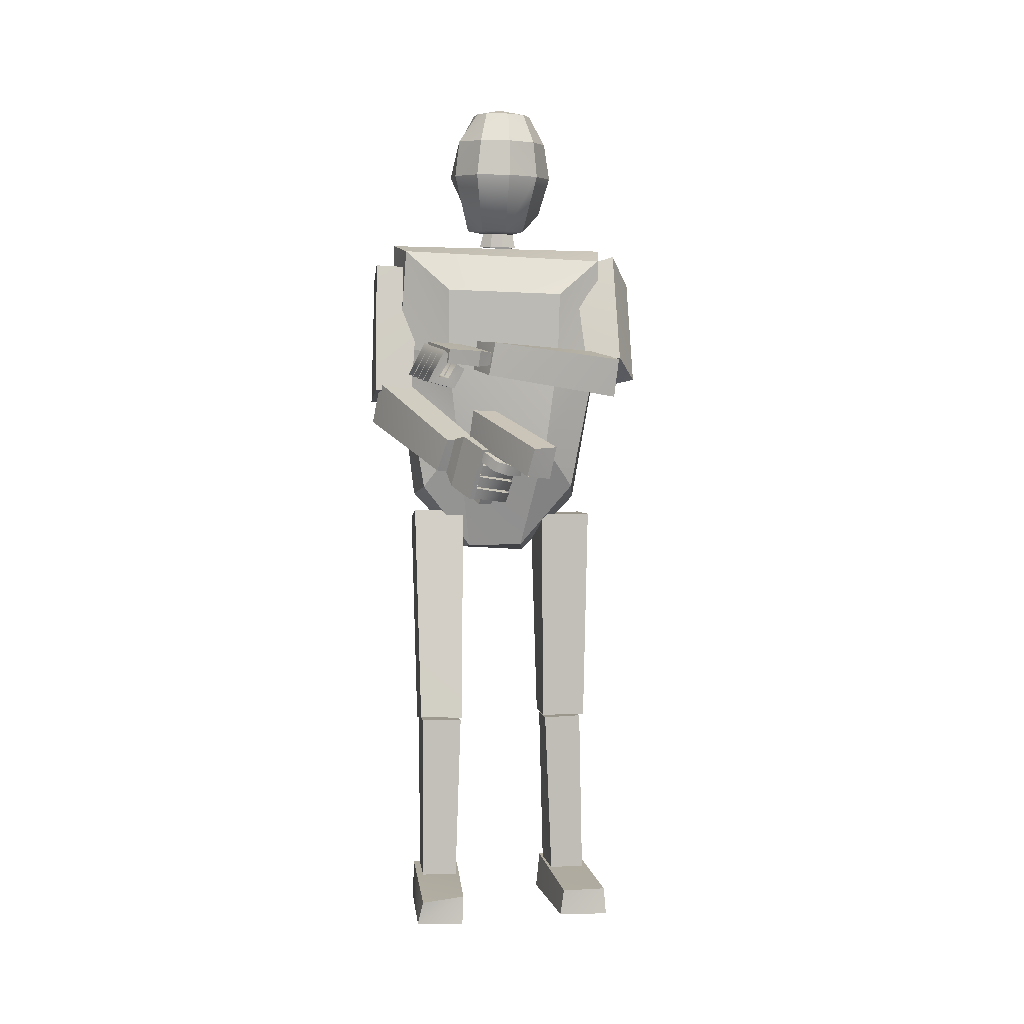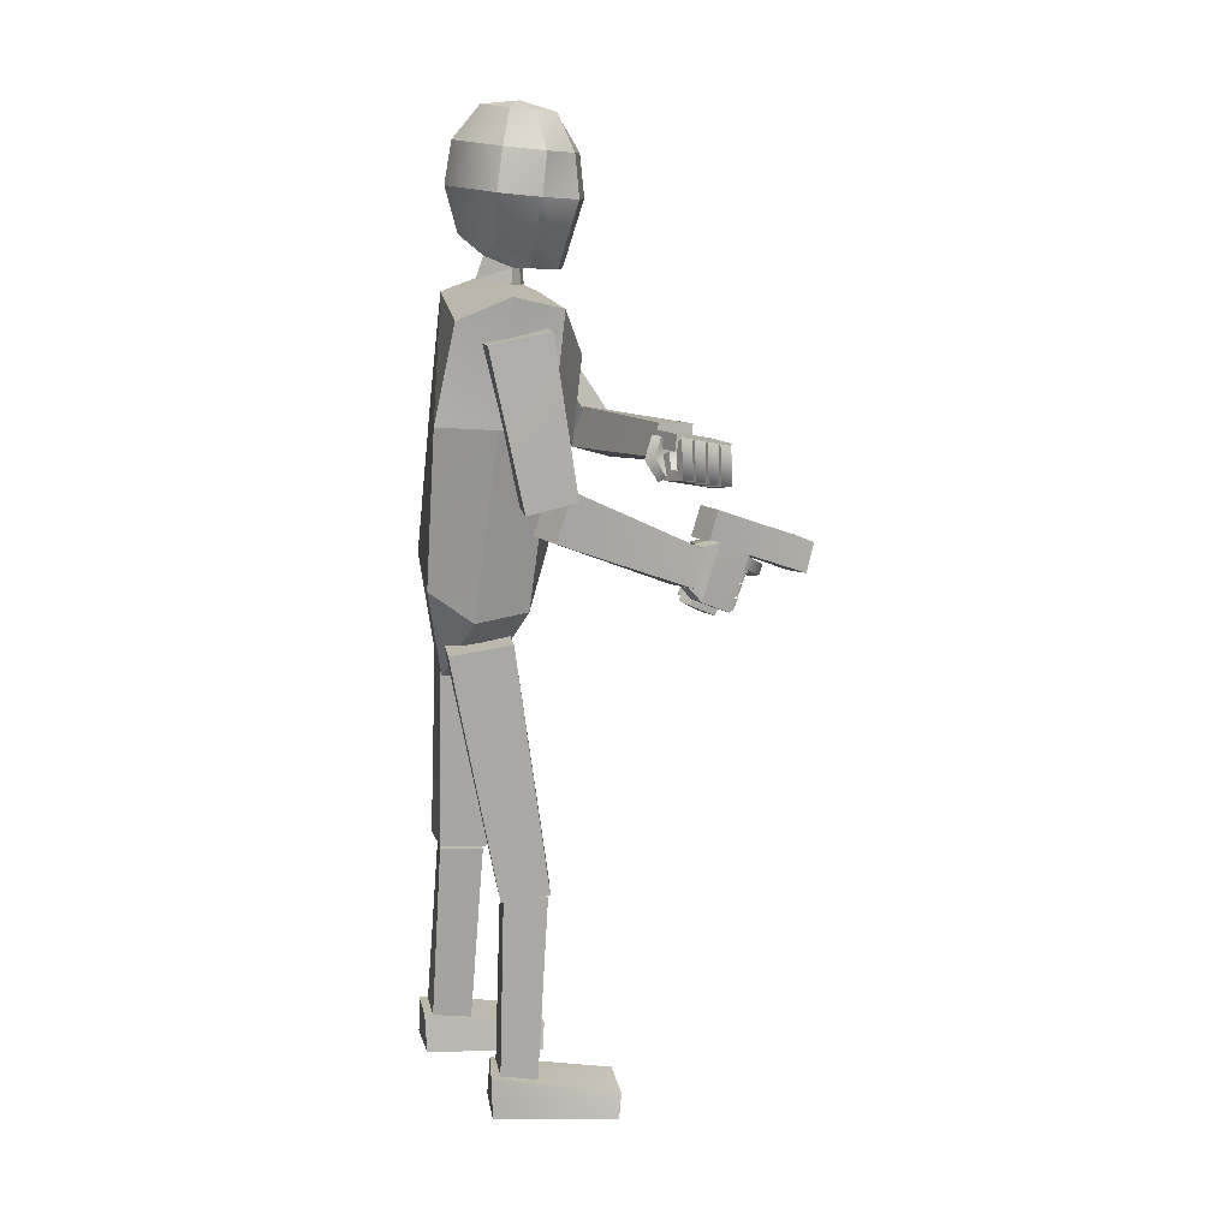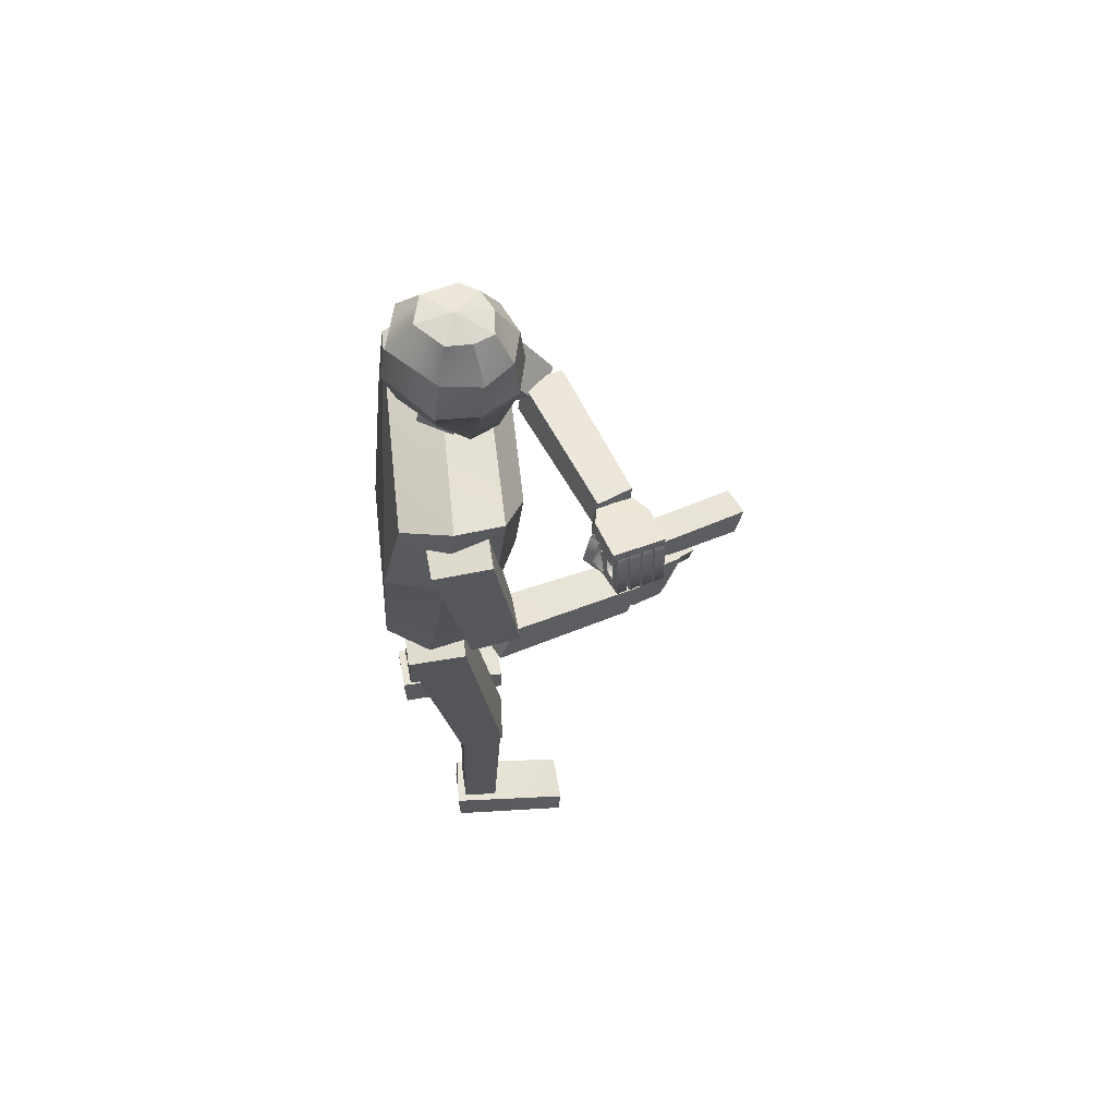
<metadata>
{"format":"obj","ext":"obj","renderer":"f3d","projection":"perspective","resolution":1024,"background":"white","views":[{"elev":0.1,"azim":-7.6,"up":"+Z"},{"elev":14.4,"azim":-97.9,"up":"+Z"},{"elev":63.1,"azim":-96.4,"up":"+Z"}]}
</metadata>
<code>
v  -0.1342 0.0691 0.0475
v  -0.0485 0.1051 -0.0412
v  -0.0455 0.0429 -0.0377
v  -0.1238 0.0006 0.0573
v  0.0502 0.1065 -0.0464
v  0.0378 0.0343 -0.0366
v  0.1293 0.069 0.0429
v  0.1169 0.0032 0.0591
v  0.1701 0.0408 0.297
v  0.1561 -0.0263 0.2818
v  0.1063 0.1246 0.0851
v  0.1433 0.1005 0.2955
v  0.1644 0.018 0.4441
v  0.1531 -0.0398 0.4202
v  0.1444 0.086 0.4218
v  -0.1145 0.1246 0.085
v  -0.1672 0.039 0.2904
v  -0.1449 0.1141 0.2921
v  -0.1645 -0.0244 0.2813
v  -0.1711 0.0206 0.4471
v  -0.1437 0.0865 0.417
v  -0.1557 -0.0425 0.4303
v  0.0684 -0.0416 0.1202
v  -0.0714 -0.0285 0.1282
v  0.0856 -0.0577 0.2606
v  0.087 -0.0694 0.3629
v  -0.0897 -0.0577 0.2611
v  -0.0897 -0.0699 0.3672
v  0.0385 0.0585 0.5045
v  0.062 -0.0012 0.4983
v  0.0202 0.0341 0.4798
v  -0.0267 0.0082 0.4674
v  -0.0536 -0.0112 0.4685
v  -0.0504 0.0285 0.5023
v  -0.0104 0.0419 0.4809
v  -0.0136 -0.0024 0.4662
v  -0.0346 -0.0472 0.4646
v  0.0017 -0.0073 0.4655
v  0.0016 -0.0572 0.4632
v  0.0198 -0.0027 0.4659
v  0.0314 -0.0381 0.465
v  0.0519 0.0711 0.564
v  0.0784 -0.0115 0.555
v  -0.0095 0.0725 0.5069
v  -0.0149 0.0883 0.5661
v  -0.0775 0.0297 0.5605
v  -0.0755 -0.0251 0.5547
v  -0.0457 -0.0728 0.5494
v  0.0042 -0.0849 0.5478
v  0.0519 -0.0559 0.5505
v  -0.0017 -0.0059 0.6655
v  -0.0417 0.0099 0.6583
v  -0.0399 -0.0231 0.6548
v  -0.0278 -0.0488 0.652
v  0.0066 -0.0508 0.6515
v  0.0327 -0.0374 0.6527
v  0.0452 -0.013 0.6552
v  0.03 0.0321 0.6601
v  -0.0098 0.043 0.6615
v  -0.0657 0.021 0.6142
v  -0.0697 -0.0315 0.6087
v  -0.039 -0.0686 0.6045
v  0.0049 -0.0795 0.603
v  0.0458 -0.0604 0.6047
v  0.0696 -0.0148 0.6094
v  0.0498 0.0617 0.6178
v  -0.0129 0.0786 0.6198
v  -0.2041 -0.0519 0.2089
v  -0.2076 0.0121 0.1945
v  -0.1543 0.0135 0.1946
v  -0.1478 -0.0469 0.2066
v  -0.142 0.057 0.3915
v  -0.2005 0.053 0.3944
v  -0.2013 -0.0229 0.4097
v  -0.1319 -0.0198 0.4073
v  -0.1074 -0.2223 0.124
v  -0.1209 -0.2051 0.0791
v  -0.0767 -0.1826 0.0749
v  -0.0655 -0.2008 0.1277
v  -0.1614 -0.0006 0.1612
v  -0.2073 -0.0236 0.1601
v  -0.1969 -0.0462 0.2204
v  -0.1484 -0.025 0.2196
v  0.155 -0.0667 0.2156
v  0.201 -0.09 0.2264
v  0.1711 -0.1358 0.2574
v  0.1237 -0.112 0.2447
v  0.1807 -0.0247 0.4295
v  0.2135 0.0262 0.3893
v  0.1607 0.0537 0.3739
v  0.1205 -0.0027 0.4126
v  -0.0436 -0.2124 0.2223
v  -0.0347 -0.2164 0.2713
v  -0.0566 -0.169 0.277
v  -0.0616 -0.1626 0.2347
v  0.1434 -0.0908 0.2701
v  0.1672 -0.1477 0.2534
v  0.1616 -0.138 0.1962
v  0.1366 -0.0836 0.2155
v  0.0756 0.1054 -0.3149
v  0.1414 0.113 -0.3175
v  0.1444 0.0464 -0.319
v  0.077 0.042 -0.3181
v  0.1486 0.025 0.0136
v  0.144 0.1008 0.0171
v  0.0646 0.0995 0.0134
v  0.0714 0.0213 0.0137
v  -0.1314 0.0412 -0.3184
v  -0.0621 0.0409 -0.3204
v  -0.0654 -0.0267 -0.3133
v  -0.1302 -0.022 -0.3116
v  -0.058 0.0229 0.0202
v  -0.0569 0.1036 0.008
v  -0.1358 0.1017 0.0077
v  -0.1366 0.021 0.0198
v  -0.0665 -0.0203 -0.3176
v  -0.0701 0.037 -0.3153
v  -0.1294 0.0378 -0.3133
v  -0.1274 -0.0191 -0.3167
v  -0.0733 -0.0055 -0.5726
v  -0.1255 -0.004 -0.5697
v  -0.0723 0.0463 -0.569
v  -0.126 0.0446 -0.568
v  0.1389 0.0517 -0.3211
v  0.1392 0.1045 -0.3199
v  0.0797 0.1053 -0.3207
v  0.081 0.0471 -0.3234
v  0.1468 0.071 -0.5762
v  0.0945 0.0664 -0.5776
v  0.143 0.1237 -0.5706
v  0.088 0.1198 -0.5725
v  0.0935 -0.034 -0.631
v  0.1681 -0.0331 -0.6323
v  0.1647 -0.0321 -0.5919
v  0.0989 -0.0359 -0.5929
v  0.1483 0.1354 -0.5642
v  0.1541 0.1366 -0.6197
v  0.078 0.129 -0.6169
v  0.0839 0.1311 -0.5641
v  -0.1424 -0.108 -0.6225
v  -0.0731 -0.1085 -0.6259
v  -0.0715 -0.1077 -0.5826
v  -0.1346 -0.1123 -0.5896
v  -0.065 0.053 -0.5607
v  -0.0682 0.0577 -0.611
v  -0.137 0.0559 -0.6143
v  -0.1357 0.0572 -0.5572
v  -0.0801 -0.2068 0.0566
v  -0.0662 -0.2326 0.1289
v  -0.0427 -0.2764 0.1063
v  -0.06 -0.2485 0.0357
v  -0.0957 -0.2194 0.126
v  -0.1069 -0.2013 0.076
v  -0.101 -0.218 0.0563
v  -0.0848 -0.2434 0.1285
v  -0.0783 -0.2109 0.1259
v  -0.078 -0.2583 0.0359
v  -0.0904 -0.1922 0.0758
v  -0.0616 -0.2857 0.1077
v  -0.0586 -0.2689 0.0927
v  -0.0547 -0.2747 0.1066
v  -0.0408 -0.2952 0.0955
v  -0.0442 -0.2893 0.081
v  -0.0428 -0.3067 0.0895
v  -0.0604 -0.2818 0.1056
v  -0.0643 -0.2751 0.0911
v  -0.0473 -0.3014 0.0765
v  -0.0241 -0.2964 0.0692
v  -0.021 -0.3022 0.0839
v  -0.0278 -0.2937 0.0875
v  -0.0308 -0.2887 0.0742
v  -0.0691 -0.238 0.1086
v  -0.0751 -0.2257 0.1063
v  -0.0488 -0.2204 0.1087
v  -0.0468 -0.233 0.1117
v  -0.0457 -0.2119 0.1223
v  -0.0784 -0.2243 0.1206
v  -0.0724 -0.2366 0.1242
v  -0.044 -0.2258 0.1249
v  -0.0054 -0.2813 0.0696
v  -0.0031 -0.2878 0.0847
v  -0.0091 -0.2819 0.0884
v  -0.013 -0.2755 0.0732
v  -0.0336 -0.2285 0.0928
v  -0.0333 -0.2407 0.1023
v  -0.0226 -0.2217 0.1006
v  -0.0226 -0.2336 0.1112
v  -0.0625 -0.2624 0.0757
v  -0.0587 -0.2682 0.0897
v  -0.0267 -0.2575 0.0864
v  -0.0301 -0.2516 0.072
v  -0.0111 -0.2654 0.0778
v  -0.0606 -0.2828 0.0849
v  -0.0645 -0.2762 0.0703
v  -0.0156 -0.26 0.0648
v  -0.0289 -0.2182 0.0802
v  -0.0257 -0.224 0.0948
v  -0.0356 -0.2357 0.0914
v  -0.0385 -0.2307 0.078
v  -0.0389 -0.2086 0.087
v  -0.0365 -0.215 0.1021
v  -0.0447 -0.2225 0.1011
v  -0.0486 -0.2161 0.0859
v  -0.0664 -0.2559 0.059
v  -0.0625 -0.2617 0.0729
v  -0.0306 -0.2511 0.0697
v  -0.034 -0.2452 0.0552
v  -0.015 -0.2589 0.0611
v  -0.0645 -0.2764 0.0681
v  -0.0684 -0.2697 0.0536
v  -0.0194 -0.2535 0.048
v  -0.0328 -0.2118 0.0634
v  -0.0296 -0.2175 0.0781
v  -0.0394 -0.2293 0.0746
v  -0.0424 -0.2242 0.0613
v  -0.0427 -0.2021 0.0703
v  -0.0404 -0.2085 0.0853
v  -0.0486 -0.216 0.0844
v  -0.0525 -0.2097 0.0692
v  -0.0703 -0.2494 0.0421
v  -0.0665 -0.2552 0.056
v  -0.0345 -0.2445 0.0528
v  -0.0379 -0.2386 0.0383
v  -0.0189 -0.2524 0.0442
v  -0.0684 -0.2698 0.0512
v  -0.0723 -0.2632 0.0367
v  -0.0234 -0.247 0.0311
v  -0.0367 -0.2052 0.0465
v  -0.0335 -0.211 0.0612
v  -0.0433 -0.2227 0.0577
v  -0.0463 -0.2177 0.0444
v  -0.0462 -0.1963 0.0551
v  -0.0439 -0.2027 0.0702
v  -0.0521 -0.2102 0.0693
v  -0.056 -0.2038 0.0541
v  -0.0617 -0.2299 0.2336
v  -0.109 -0.2479 0.2373
v  -0.1355 -0.1766 0.2541
v  -0.0843 -0.1577 0.2521
v  -0.0569 -0.1663 0.2672
v  -0.0825 -0.1626 0.273
v  -0.0589 -0.2353 0.2565
v  -0.0401 -0.2166 0.2555
v  -0.0599 -0.1622 0.2486
v  -0.1067 -0.2521 0.2573
v  -0.0421 -0.2127 0.2372
v  -0.1321 -0.1797 0.2747
v  -0.1214 -0.193 0.2596
v  -0.1407 -0.1929 0.2285
v  -0.1462 -0.1783 0.2321
v  -0.1271 -0.1789 0.2627
v  -0.1626 -0.1822 0.2241
v  -0.1568 -0.1956 0.2219
v  -0.132 -0.1993 0.268
v  -0.1384 -0.1846 0.2717
v  -0.1163 -0.1797 0.2127
v  -0.1216 -0.165 0.2165
v  -0.1251 -0.1861 0.2283
v  -0.1298 -0.1727 0.2317
v  -0.0983 -0.1714 0.2577
v  -0.1132 -0.166 0.2409
v  -0.1064 -0.1552 0.2378
v  -0.0896 -0.1606 0.2582
v  -0.1161 -0.1425 0.2414
v  -0.1228 -0.1547 0.2447
v  -0.1074 -0.1646 0.2689
v  -0.0977 -0.1542 0.2687
v  -0.1008 -0.1816 0.2418
v  -0.1072 -0.167 0.246
v  -0.114 -0.1883 0.2483
v  -0.1197 -0.1727 0.2516
v  -0.1167 -0.1767 0.2267
v  -0.1063 -0.1686 0.2186
v  -0.1171 -0.1597 0.2129
v  -0.128 -0.1671 0.2218
v  -0.1153 -0.21 0.2555
v  -0.1346 -0.2099 0.2244
v  -0.1401 -0.1953 0.228
v  -0.121 -0.1959 0.2586
v  -0.1565 -0.1992 0.22
v  -0.1507 -0.2127 0.2178
v  -0.126 -0.2164 0.2639
v  -0.1323 -0.2017 0.2676
v  -0.1102 -0.1967 0.2086
v  -0.1155 -0.182 0.2124
v  -0.1191 -0.2032 0.2242
v  -0.1237 -0.1898 0.2276
v  -0.0947 -0.1986 0.2377
v  -0.1012 -0.184 0.2419
v  -0.1079 -0.2053 0.2442
v  -0.1136 -0.1897 0.2475
v  -0.1093 -0.2269 0.2515
v  -0.1286 -0.2267 0.2204
v  -0.1341 -0.2122 0.224
v  -0.115 -0.2128 0.2545
v  -0.1505 -0.216 0.2159
v  -0.1447 -0.2295 0.2137
v  -0.1199 -0.2332 0.2598
v  -0.1263 -0.2185 0.2636
v  -0.1042 -0.2136 0.2046
v  -0.1095 -0.1989 0.2083
v  -0.113 -0.22 0.2202
v  -0.1177 -0.2066 0.2235
v  -0.0887 -0.2155 0.2336
v  -0.0951 -0.2009 0.2379
v  -0.1019 -0.2222 0.2402
v  -0.1076 -0.2066 0.2434
v  -0.1032 -0.2439 0.2474
v  -0.1225 -0.2438 0.2163
v  -0.128 -0.2292 0.2199
v  -0.1089 -0.2298 0.2505
v  -0.1444 -0.2331 0.2118
v  -0.1386 -0.2465 0.2096
v  -0.1139 -0.2503 0.2557
v  -0.1202 -0.2356 0.2595
v  -0.0981 -0.2306 0.2005
v  -0.1034 -0.2159 0.2042
v  -0.1069 -0.2371 0.2161
v  -0.1116 -0.2236 0.2194
v  -0.0826 -0.2325 0.2295
v  -0.089 -0.2179 0.2338
v  -0.0958 -0.2392 0.2361
v  -0.1015 -0.2236 0.2393
v  -0.0425 -0.2295 0.0286
v  -0.0625 -0.2417 0.0289
v  -0.0806 -0.2061 0.0481
v  -0.06 -0.1951 0.0491
v  -0.0562 -0.2478 0.1216
v  -0.0388 -0.2352 0.1213
v  -0.0387 -0.2859 0.1134
v  -0.0178 -0.2772 0.1124
v  0.0012 -0.3835 0.1061
v  -0.0086 -0.3718 0.0676
v  0.0267 -0.3539 0.0642
v  0.0346 -0.3662 0.1092
v  -0.0416 -0.214 0.1282
v  -0.0753 -0.2312 0.1274
v  -0.0705 -0.2427 0.1677
v  -0.0347 -0.227 0.1672
v  -0.0316 0.0096 0.4466
v  -0.016 -0.003 0.4451
v  0.0021 -0.0088 0.4444
v  0.0235 -0.0033 0.4448
v  0.0242 0.0438 0.4498
v  -0.0098 0.0526 0.451
o robotPurple
g robotPurple
f 1 2 3
f 3 4 1
f 2 5 6
f 6 3 2
f 6 5 7
f 7 8 6
f 8 7 9
f 9 10 8
f 11 12 9
f 9 7 11
f 9 13 14
f 14 10 9
f 9 12 15
f 15 13 9
f 16 1 17
f 17 18 16
f 4 19 17
f 17 1 4
f 17 20 21
f 21 18 17
f 17 19 22
f 22 20 17
f 6 23 24
f 24 3 6
f 10 25 23
f 23 8 10
f 14 26 25
f 25 10 14
f 22 19 27
f 27 28 22
f 19 4 24
f 24 27 19
f 24 4 3
f 6 8 23
f 11 7 5
f 2 1 16
f 29 30 31
f 32 33 34
f 34 35 32
f 33 32 36
f 36 37 33
f 36 38 39
f 39 37 36
f 38 40 41
f 41 39 38
f 40 31 30
f 30 41 40
f 30 29 42
f 42 43 30
f 44 45 42
f 42 29 44
f 34 46 45
f 45 44 34
f 34 33 47
f 47 46 34
f 37 48 47
f 47 33 37
f 39 49 48
f 48 37 39
f 39 41 50
f 50 49 39
f 30 43 50
f 50 41 30
f 51 52 53
f 51 53 54
f 51 54 55
f 51 55 56
f 51 56 57
f 51 57 58
f 51 58 59
f 51 59 52
f 53 52 60
f 60 61 53
f 54 53 61
f 61 62 54
f 55 54 62
f 62 63 55
f 64 56 55
f 55 63 64
f 65 57 56
f 56 64 65
f 58 57 65
f 65 66 58
f 59 58 66
f 66 67 59
f 60 52 59
f 59 67 60
f 61 60 46
f 46 47 61
f 62 61 47
f 47 48 62
f 63 62 48
f 48 49 63
f 50 64 63
f 63 49 50
f 43 65 64
f 64 50 43
f 66 65 43
f 43 42 66
f 67 66 42
f 42 45 67
f 46 60 67
f 67 45 46
f 68 69 70
f 70 71 68
f 72 73 74
f 74 75 72
f 75 74 68
f 68 71 75
f 74 73 69
f 69 68 74
f 73 72 70
f 70 69 73
f 72 75 71
f 71 70 72
f 76 77 78
f 78 79 76
f 80 81 82
f 82 83 80
f 83 82 76
f 76 79 83
f 82 81 77
f 77 76 82
f 81 80 78
f 78 77 81
f 80 83 79
f 79 78 80
f 84 85 86
f 86 87 84
f 88 89 90
f 90 91 88
f 86 88 91
f 91 87 86
f 85 89 88
f 88 86 85
f 84 90 89
f 89 85 84
f 87 91 90
f 90 84 87
f 92 93 94
f 94 95 92
f 96 97 98
f 98 99 96
f 94 96 99
f 99 95 94
f 93 97 96
f 96 94 93
f 92 98 97
f 97 93 92
f 95 99 98
f 98 92 95
f 100 101 102
f 102 103 100
f 104 105 106
f 106 107 104
f 102 104 107
f 107 103 102
f 101 105 104
f 104 102 101
f 100 106 105
f 105 101 100
f 103 107 106
f 106 100 103
f 108 109 110
f 110 111 108
f 112 113 114
f 114 115 112
f 110 112 115
f 115 111 110
f 109 113 112
f 112 110 109
f 108 114 113
f 113 109 108
f 111 115 114
f 114 108 111
f 116 117 118
f 118 119 116
f 120 116 119
f 119 121 120
f 122 117 116
f 116 120 122
f 123 118 117
f 117 122 123
f 121 119 118
f 118 123 121
f 124 125 126
f 126 127 124
f 128 124 127
f 127 129 128
f 130 125 124
f 124 128 130
f 131 126 125
f 125 130 131
f 129 127 126
f 126 131 129
f 132 133 134
f 134 135 132
f 136 137 138
f 138 139 136
f 134 136 139
f 139 135 134
f 133 137 136
f 136 134 133
f 132 138 137
f 137 133 132
f 132 135 139
f 139 138 132
f 140 141 142
f 142 143 140
f 144 145 146
f 146 147 144
f 142 144 147
f 147 143 142
f 141 145 144
f 144 142 141
f 140 146 145
f 145 141 140
f 140 143 147
f 147 146 140
f 14 22 28
f 28 26 14
f 22 14 13
f 13 20 22
f 15 21 20
f 20 13 15
f 16 11 5
f 5 2 16
f 148 149 150
f 150 151 148
f 152 153 154
f 154 155 152
f 149 156 152
f 152 155 149
f 148 151 157
f 157 154 148
f 156 158 153
f 153 152 156
f 159 150 149
f 149 155 159
f 159 157 151
f 151 150 159
f 153 158 148
f 148 154 153
f 159 155 154
f 154 157 159
f 156 149 148
f 148 158 156
f 160 161 162
f 162 163 160
f 164 165 166
f 166 167 164
f 162 161 165
f 165 164 162
f 160 163 167
f 167 166 160
f 168 169 164
f 164 167 168
f 162 170 171
f 171 163 162
f 164 169 170
f 170 162 164
f 168 167 163
f 163 171 168
f 172 173 174
f 174 175 172
f 176 177 178
f 178 179 176
f 174 173 177
f 177 176 174
f 172 175 179
f 179 178 172
f 180 181 169
f 169 168 180
f 170 182 183
f 183 171 170
f 169 181 182
f 182 170 169
f 180 168 171
f 171 183 180
f 181 180 183
f 183 182 181
f 175 174 184
f 184 185 175
f 186 176 179
f 179 187 186
f 184 174 176
f 176 186 184
f 185 184 186
f 186 187 185
f 175 185 187
f 187 179 175
f 27 25 26
f 26 28 27
f 11 16 18
f 18 12 11
f 27 24 23
f 23 25 27
f 18 15 12
f 18 21 15
f 188 189 190
f 190 191 188
f 192 193 194
f 194 195 192
f 190 189 193
f 193 192 190
f 188 191 195
f 195 194 188
f 196 197 192
f 192 195 196
f 190 198 199
f 199 191 190
f 192 197 198
f 198 190 192
f 196 195 191
f 191 199 196
f 200 201 197
f 197 196 200
f 198 202 203
f 203 199 198
f 197 201 202
f 202 198 197
f 200 196 199
f 199 203 200
f 201 200 203
f 203 202 201
f 204 205 206
f 206 207 204
f 208 209 210
f 210 211 208
f 206 205 209
f 209 208 206
f 204 207 211
f 211 210 204
f 212 213 208
f 208 211 212
f 206 214 215
f 215 207 206
f 208 213 214
f 214 206 208
f 212 211 207
f 207 215 212
f 216 217 213
f 213 212 216
f 214 218 219
f 219 215 214
f 213 217 218
f 218 214 213
f 216 212 215
f 215 219 216
f 217 216 219
f 219 218 217
f 220 221 222
f 222 223 220
f 224 225 226
f 226 227 224
f 222 221 225
f 225 224 222
f 220 223 227
f 227 226 220
f 228 229 224
f 224 227 228
f 222 230 231
f 231 223 222
f 224 229 230
f 230 222 224
f 228 227 223
f 223 231 228
f 232 233 229
f 229 228 232
f 230 234 235
f 235 231 230
f 229 233 234
f 234 230 229
f 232 228 231
f 231 235 232
f 233 232 235
f 235 234 233
f 236 237 238
f 238 239 236
f 240 241 242
f 242 243 240
f 239 241 240
f 240 244 239
f 236 242 245
f 245 237 236
f 244 240 243
f 243 246 244
f 247 241 239
f 239 238 247
f 247 238 237
f 237 245 247
f 243 242 236
f 236 246 243
f 247 245 242
f 242 241 247
f 244 246 236
f 236 239 244
f 248 249 250
f 250 251 248
f 252 253 254
f 254 255 252
f 250 252 255
f 255 251 250
f 248 254 253
f 253 249 248
f 256 253 252
f 252 257 256
f 250 249 258
f 258 259 250
f 252 250 259
f 259 257 252
f 256 258 249
f 249 253 256
f 260 261 262
f 262 263 260
f 264 265 266
f 266 267 264
f 262 264 267
f 267 263 262
f 260 266 265
f 265 261 260
f 268 256 257
f 257 269 268
f 259 258 270
f 270 271 259
f 257 259 271
f 271 269 257
f 268 270 258
f 258 256 268
f 269 271 270
f 270 268 269
f 261 272 273
f 273 262 261
f 274 275 265
f 265 264 274
f 273 274 264
f 264 262 273
f 272 275 274
f 274 273 272
f 261 265 275
f 275 272 261
f 276 277 278
f 278 279 276
f 280 281 282
f 282 283 280
f 278 280 283
f 283 279 278
f 276 282 281
f 281 277 276
f 284 281 280
f 280 285 284
f 278 277 286
f 286 287 278
f 280 278 287
f 287 285 280
f 284 286 277
f 277 281 284
f 288 284 285
f 285 289 288
f 287 286 290
f 290 291 287
f 285 287 291
f 291 289 285
f 288 290 286
f 286 284 288
f 289 291 290
f 290 288 289
f 292 293 294
f 294 295 292
f 296 297 298
f 298 299 296
f 294 296 299
f 299 295 294
f 292 298 297
f 297 293 292
f 300 297 296
f 296 301 300
f 294 293 302
f 302 303 294
f 296 294 303
f 303 301 296
f 300 302 293
f 293 297 300
f 304 300 301
f 301 305 304
f 303 302 306
f 306 307 303
f 301 303 307
f 307 305 301
f 304 306 302
f 302 300 304
f 305 307 306
f 306 304 305
f 308 309 310
f 310 311 308
f 312 313 314
f 314 315 312
f 310 312 315
f 315 311 310
f 308 314 313
f 313 309 308
f 316 313 312
f 312 317 316
f 310 309 318
f 318 319 310
f 312 310 319
f 319 317 312
f 316 318 309
f 309 313 316
f 320 316 317
f 317 321 320
f 319 318 322
f 322 323 319
f 317 319 323
f 323 321 317
f 320 322 318
f 318 316 320
f 321 323 322
f 322 320 321
f 324 325 326
f 326 327 324
f 327 326 328
f 328 329 327
f 326 325 330
f 330 328 326
f 325 324 331
f 331 330 325
f 324 327 329
f 329 331 324
f 332 333 334
f 334 335 332
f 336 337 338
f 338 339 336
f 339 338 332
f 332 335 339
f 338 337 333
f 333 332 338
f 337 336 334
f 334 333 337
f 336 339 335
f 335 334 336
f 35 34 44
f 36 32 340
f 340 341 36
f 38 36 341
f 341 342 38
f 40 38 342
f 342 343 40
f 31 40 343
f 343 344 31
f 35 31 344
f 344 345 35
f 32 35 345
f 345 340 32
f 35 44 29
f 29 31 35

</code>
